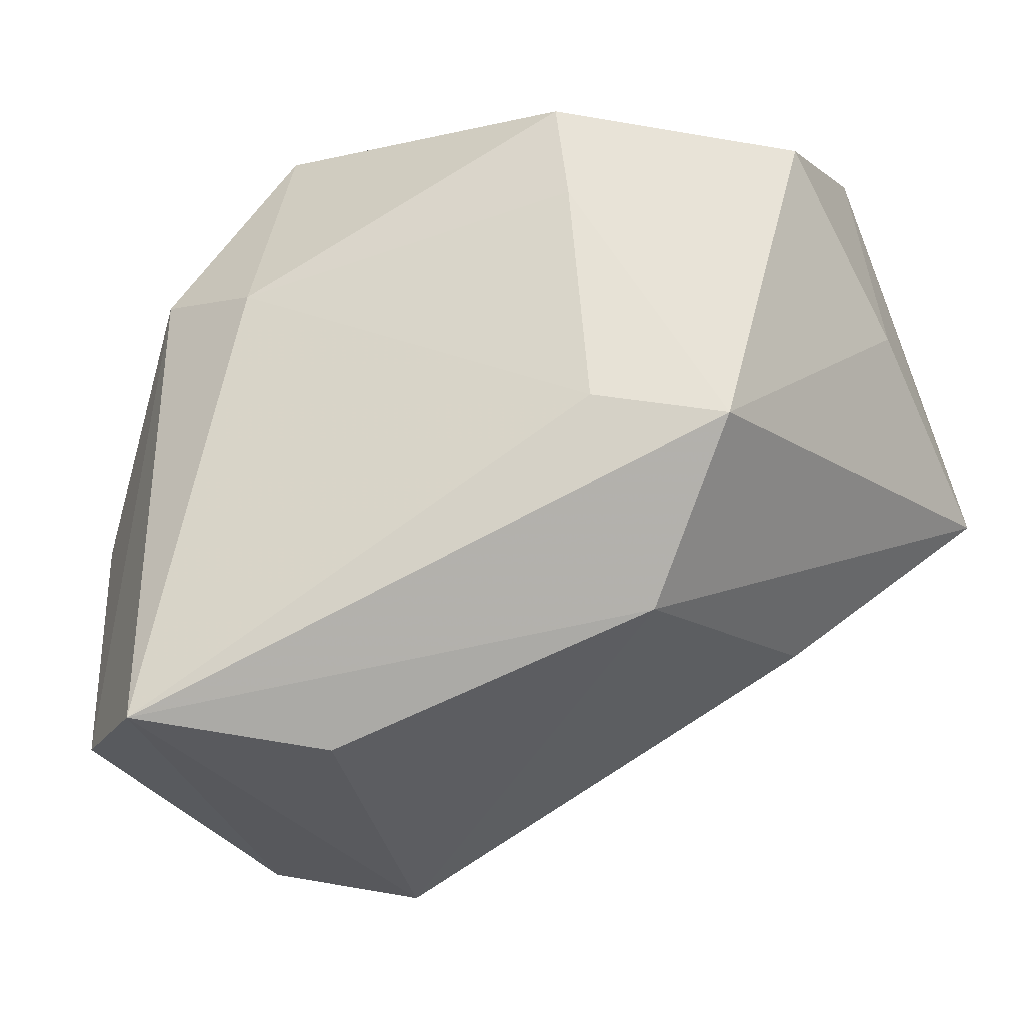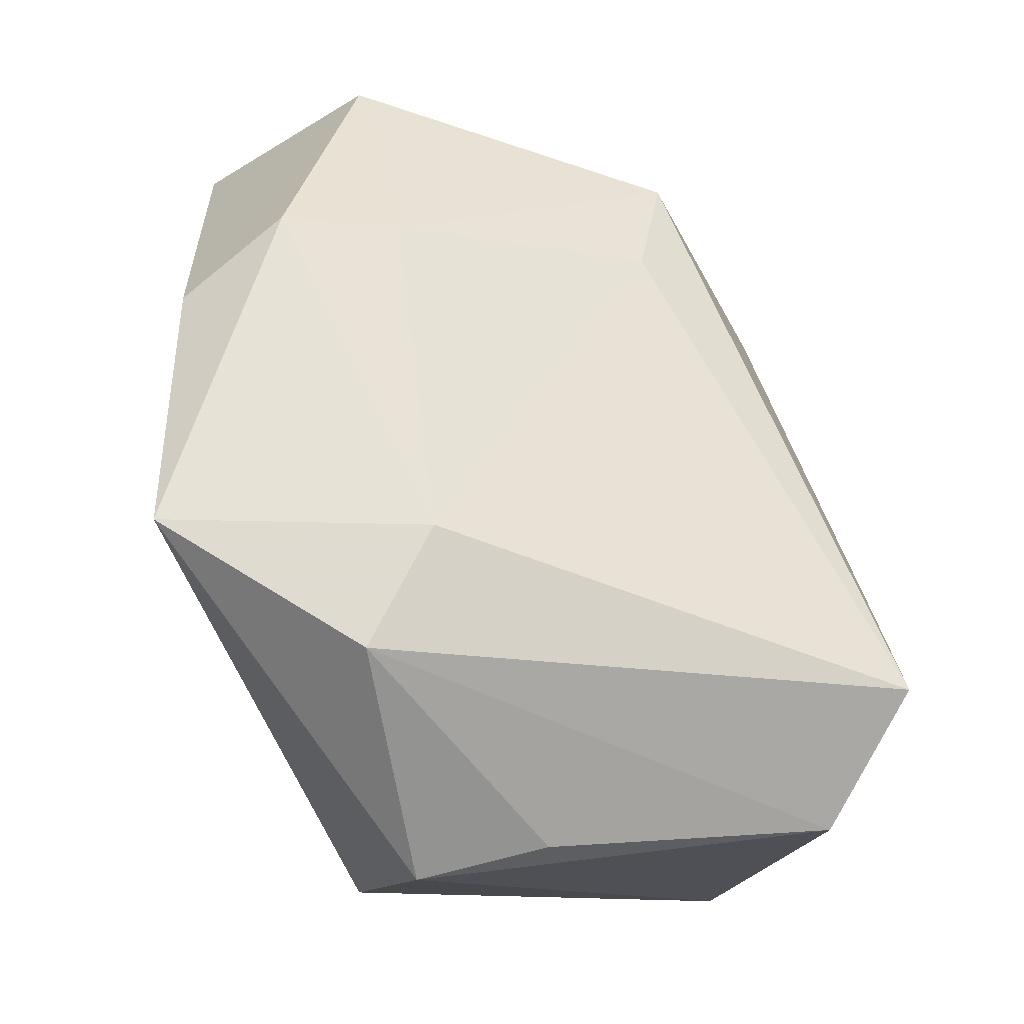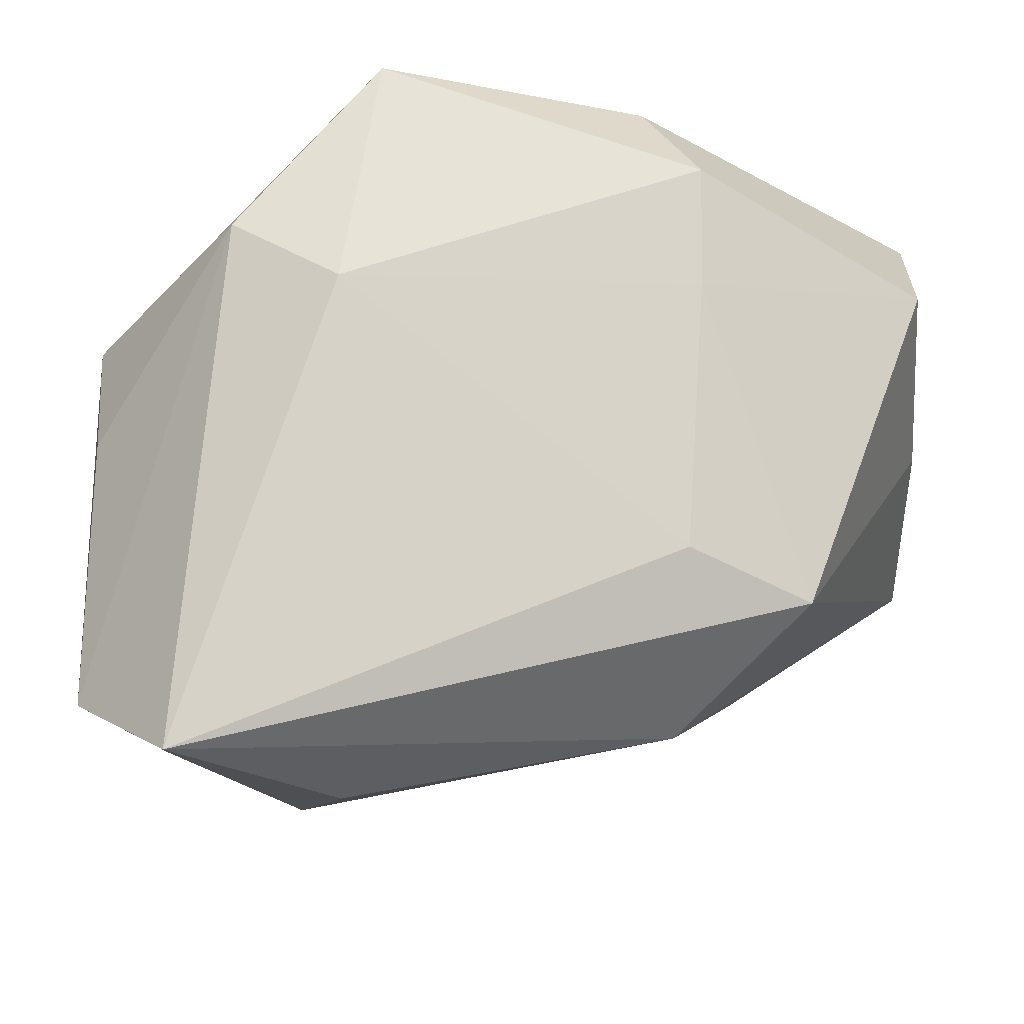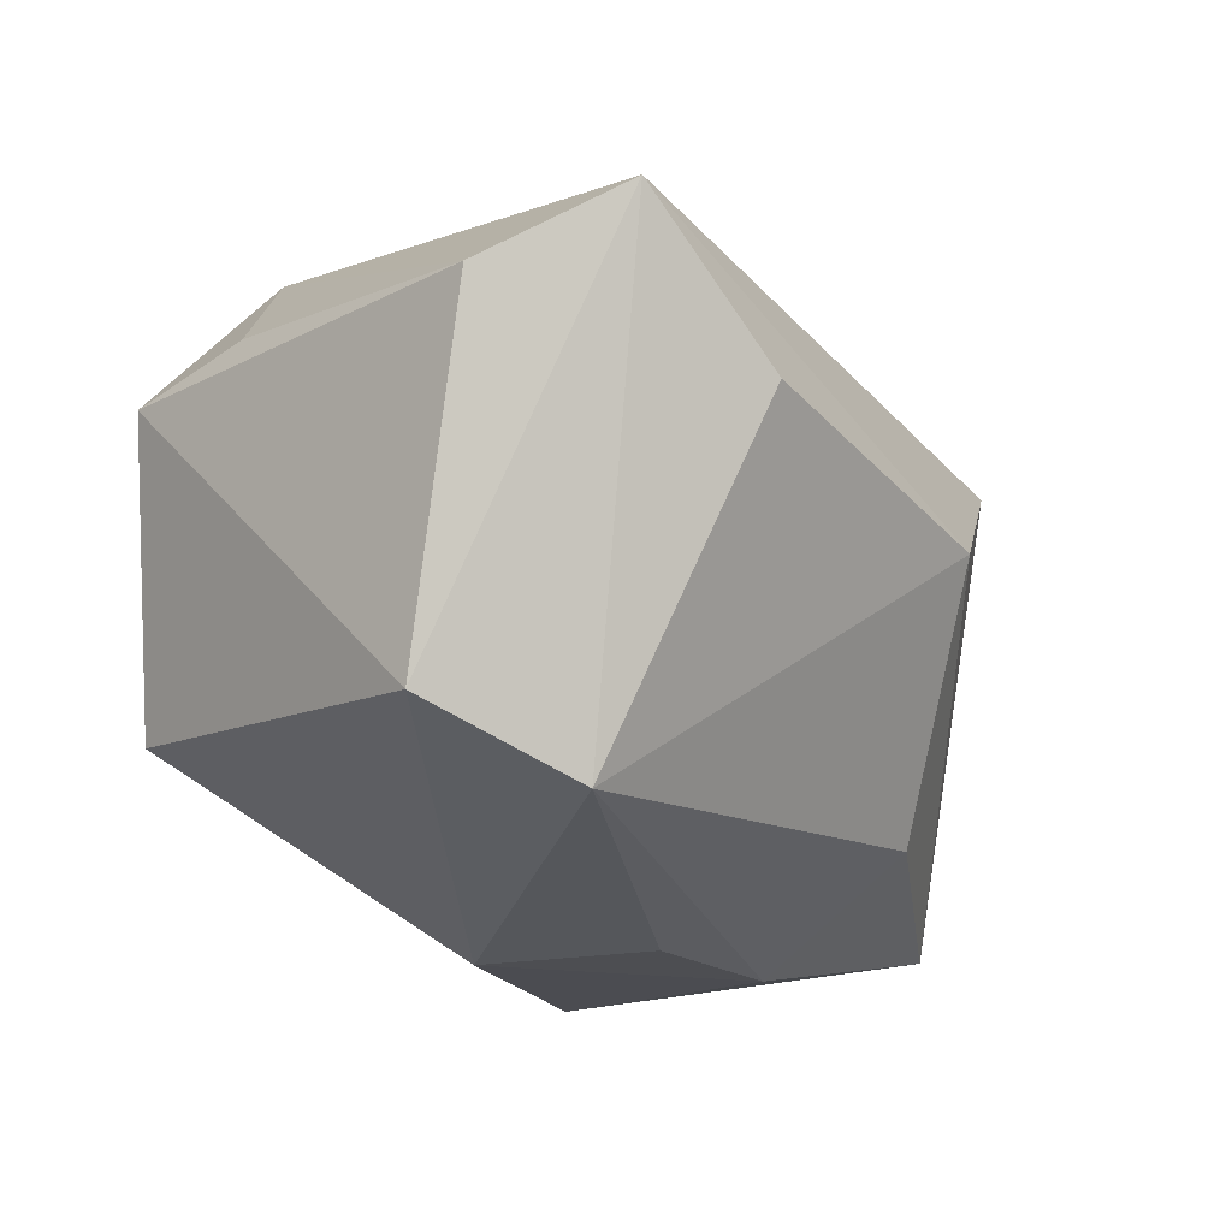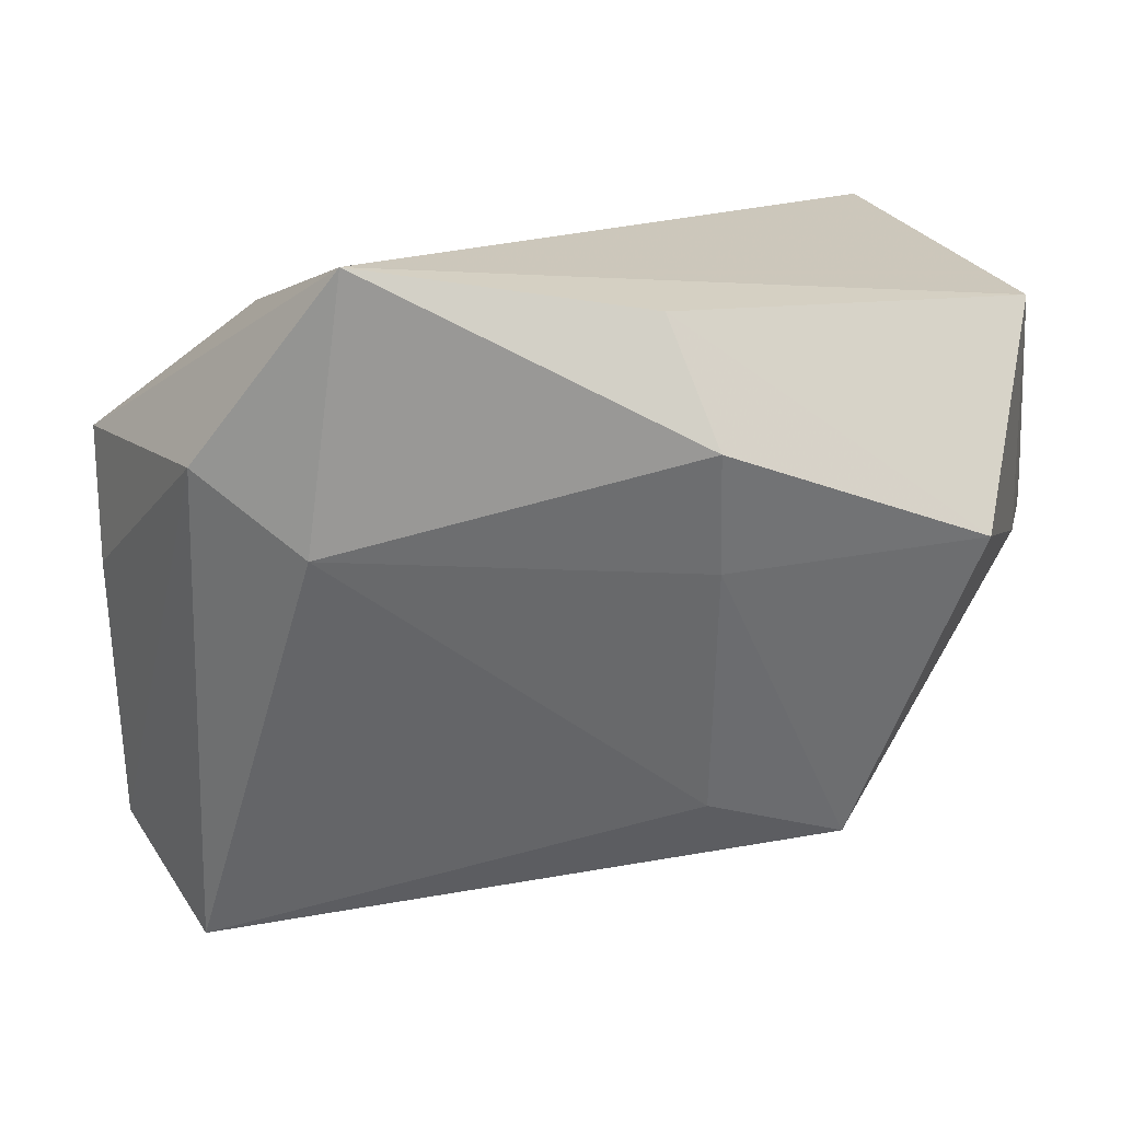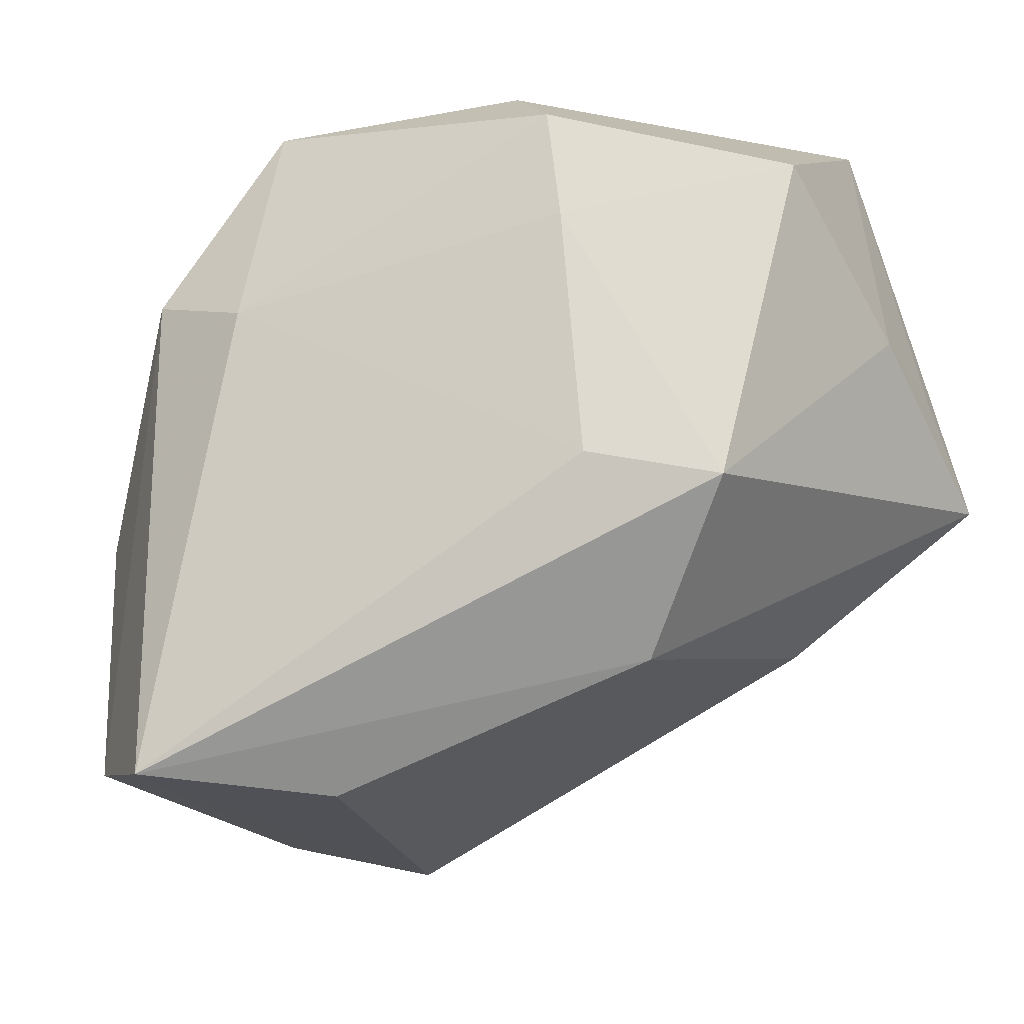
<metadata>
{"format":"obj","ext":"obj","renderer":"f3d","projection":"perspective","resolution":1024,"background":"white","views":[{"elev":-53.3,"azim":25.7,"up":"+Y"},{"elev":63.8,"azim":-96.5,"up":"+Z"},{"elev":-30.1,"azim":2.2,"up":"+Y"},{"elev":-22.0,"azim":-44.8,"up":"+Z"},{"elev":18.7,"azim":11.8,"up":"+Y"},{"elev":-42.3,"azim":27.3,"up":"+Y"}]}
</metadata>
<code>
v -0.0401 0.01021 0.009527
v -0.02073 0.02305 0.001452
v 0.01596 -0.02941 0.001899
v -0.03928 -0.02802 0.008227
v -0.03636 -0.01961 -0.02122
v -0.01413 0.005455 0.02889
v -0.03292 0.01636 -0.01586
v -0.02939 -0.0361 0.01601
v 0.04145 0.02468 0.003958
v 0.04145 0.004549 -0.01223
v 0.003234 -0.005678 -0.0298
v -0.0108 0.02995 0.02889
v 0.04123 -0.002021 -0.02317
v 0.01745 -0.01795 0.0183
v 0.01927 0.00565 0.02574
v -0.0246 0.01242 0.02763
v 0.01956 0.01654 0.02889
v 0.04134 0.002354 -0.001092
v 0.02229 -0.01627 -0.01963
v 0.01931 -0.002309 -0.02885
v 0.01429 0.02666 0.02473
v -0.02263 -0.0242 -0.02637
v 0.04013 0.008117 0.01906
v -0.01482 -0.03619 0.004705
v -0.03909 -0.001932 0.01173
v 0.02861 -0.0214 0.01341
v 0.02408 0.02723 -0.02556
v -0.001523 0.0117 -0.02866
f 3 8 24
f 9 27 12
f 26 8 3
f 15 26 23
f 27 20 28
f 28 7 27
f 5 7 28
f 12 27 2
f 2 7 12
f 27 7 2
f 1 7 5
f 12 7 1
f 21 9 12
f 23 9 21
f 8 26 14
f 26 15 14
f 14 6 8
f 15 6 14
f 5 28 22
f 20 19 22
f 22 8 5
f 22 24 8
f 3 24 22
f 22 19 3
f 5 8 4
f 4 1 5
f 17 15 23
f 23 21 17
f 17 21 12
f 12 6 17
f 17 6 15
f 13 19 20
f 13 20 27
f 27 9 13
f 13 26 3
f 3 19 13
f 8 6 16
f 16 4 8
f 12 1 16
f 16 6 12
f 11 28 20
f 20 22 11
f 11 22 28
f 18 9 23
f 23 26 18
f 26 13 18
f 1 4 25
f 25 16 1
f 4 16 25
f 10 13 9
f 9 18 10
f 10 18 13

</code>
